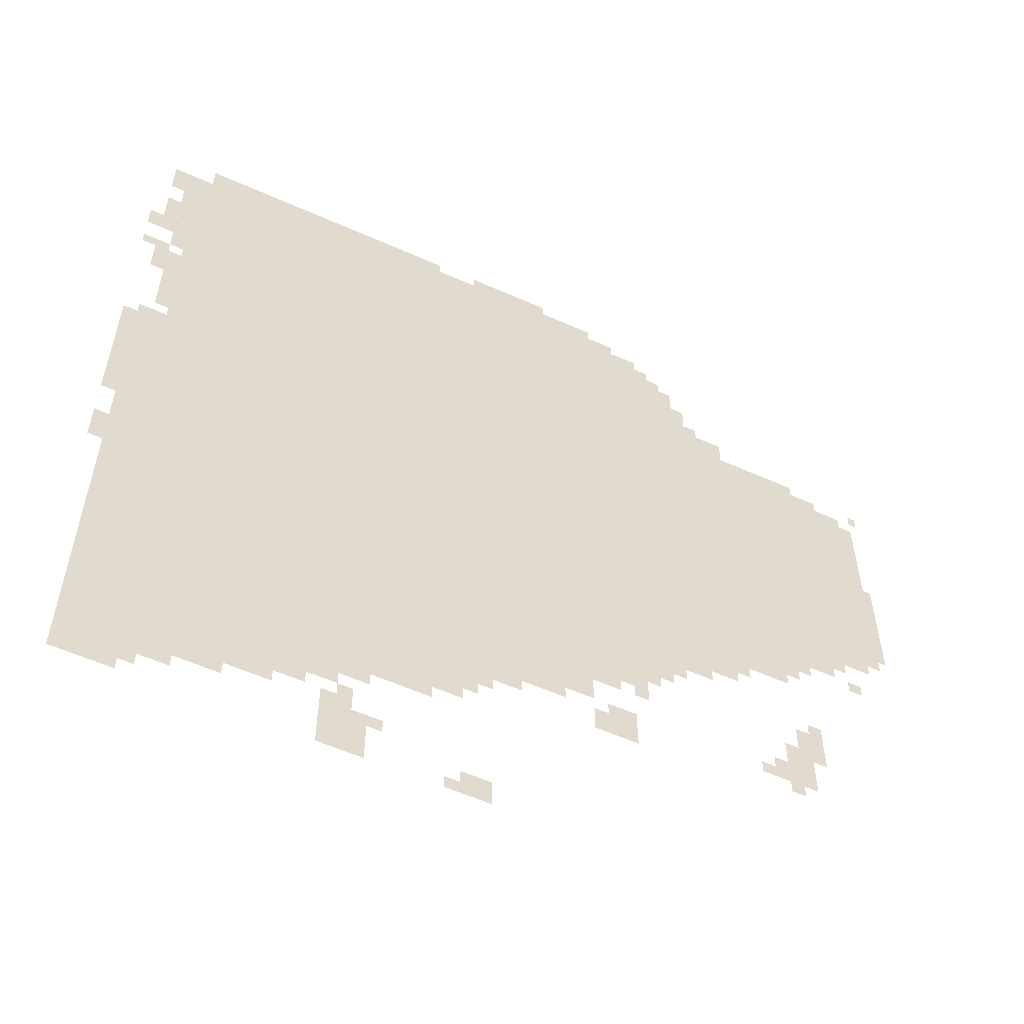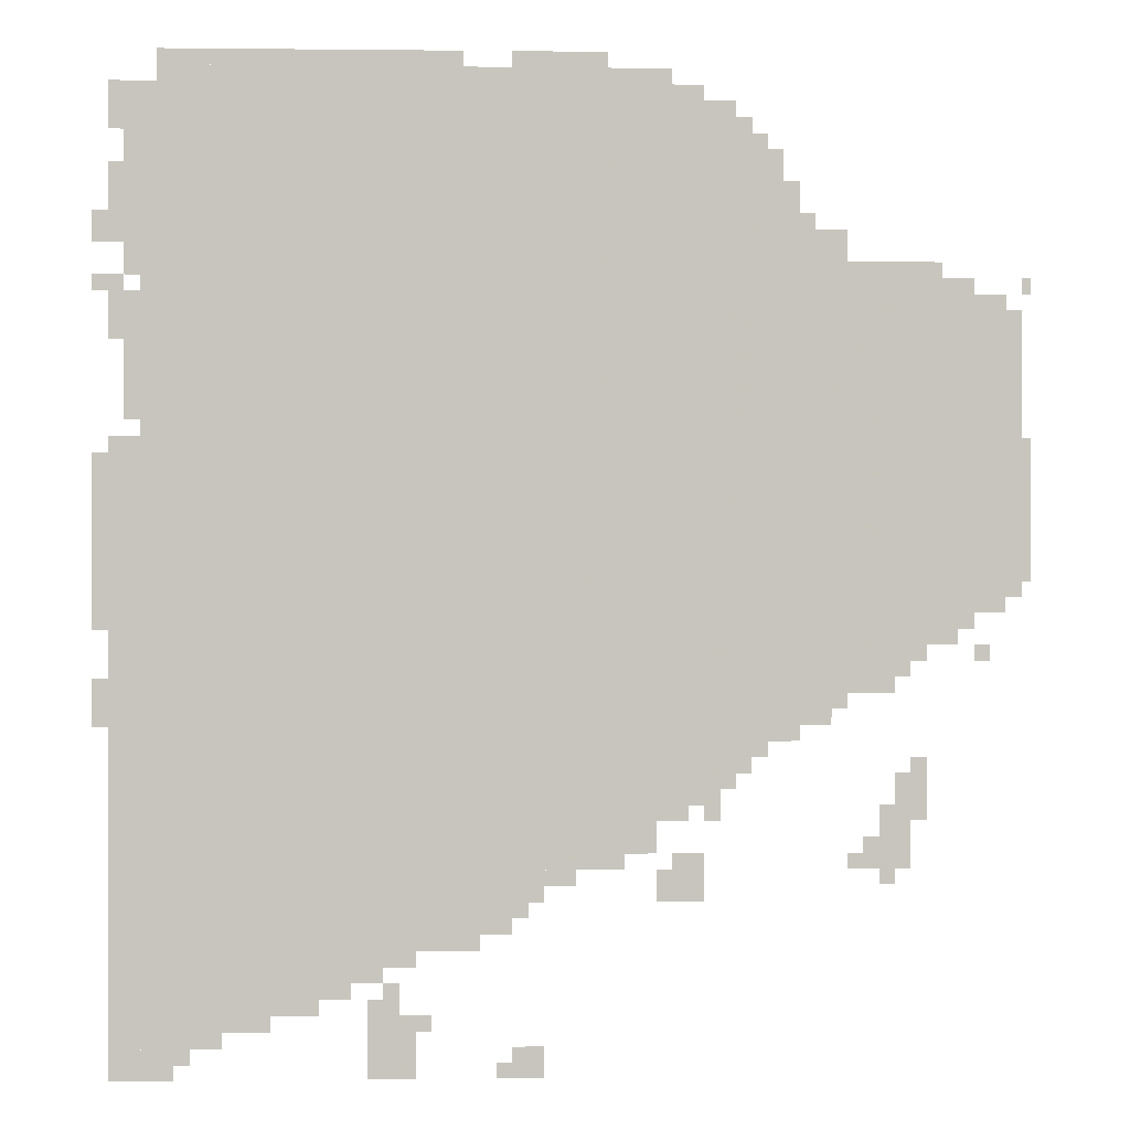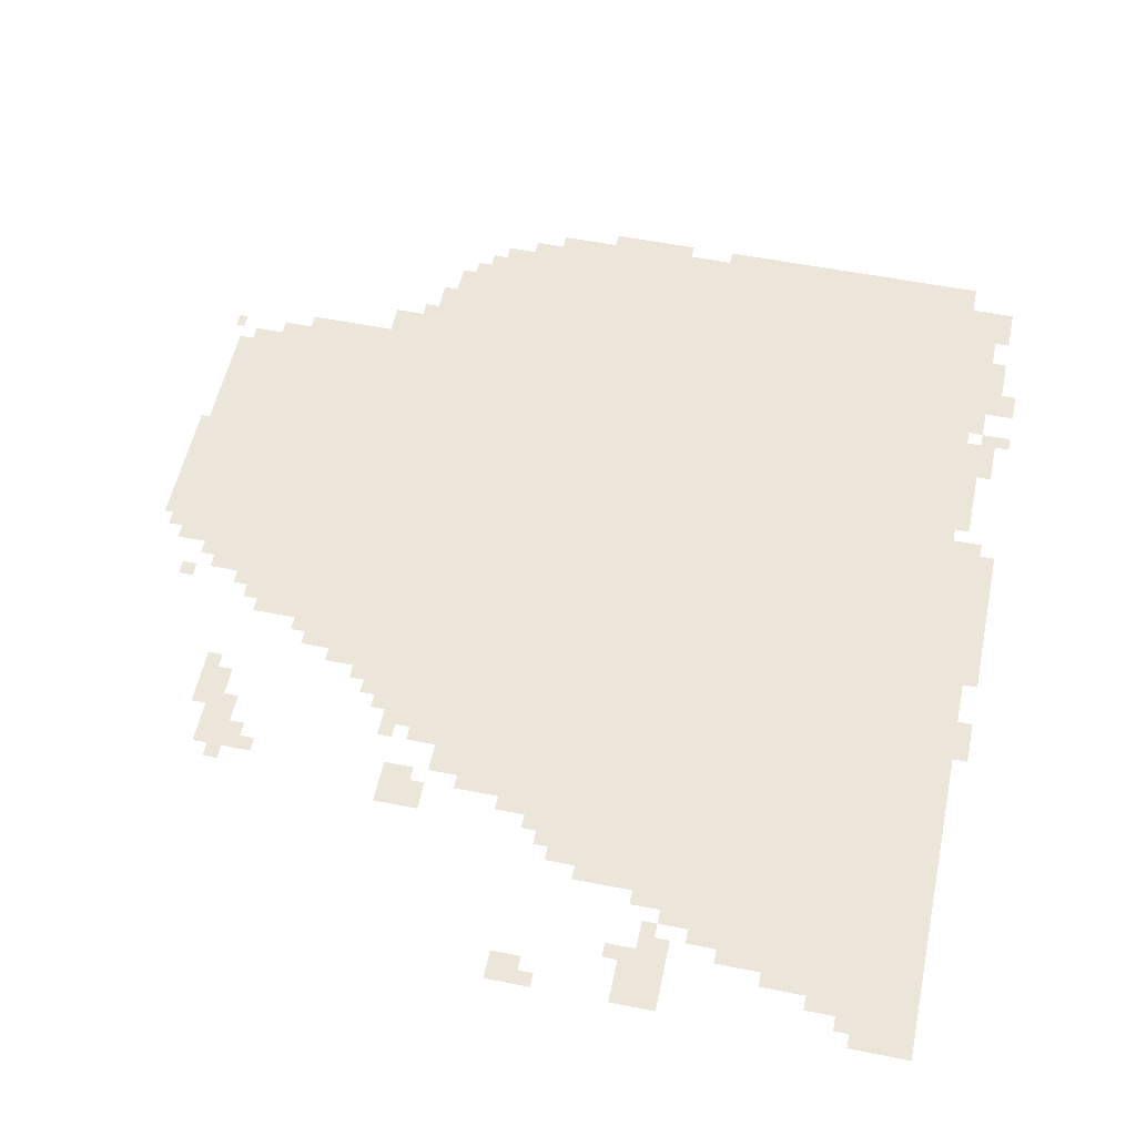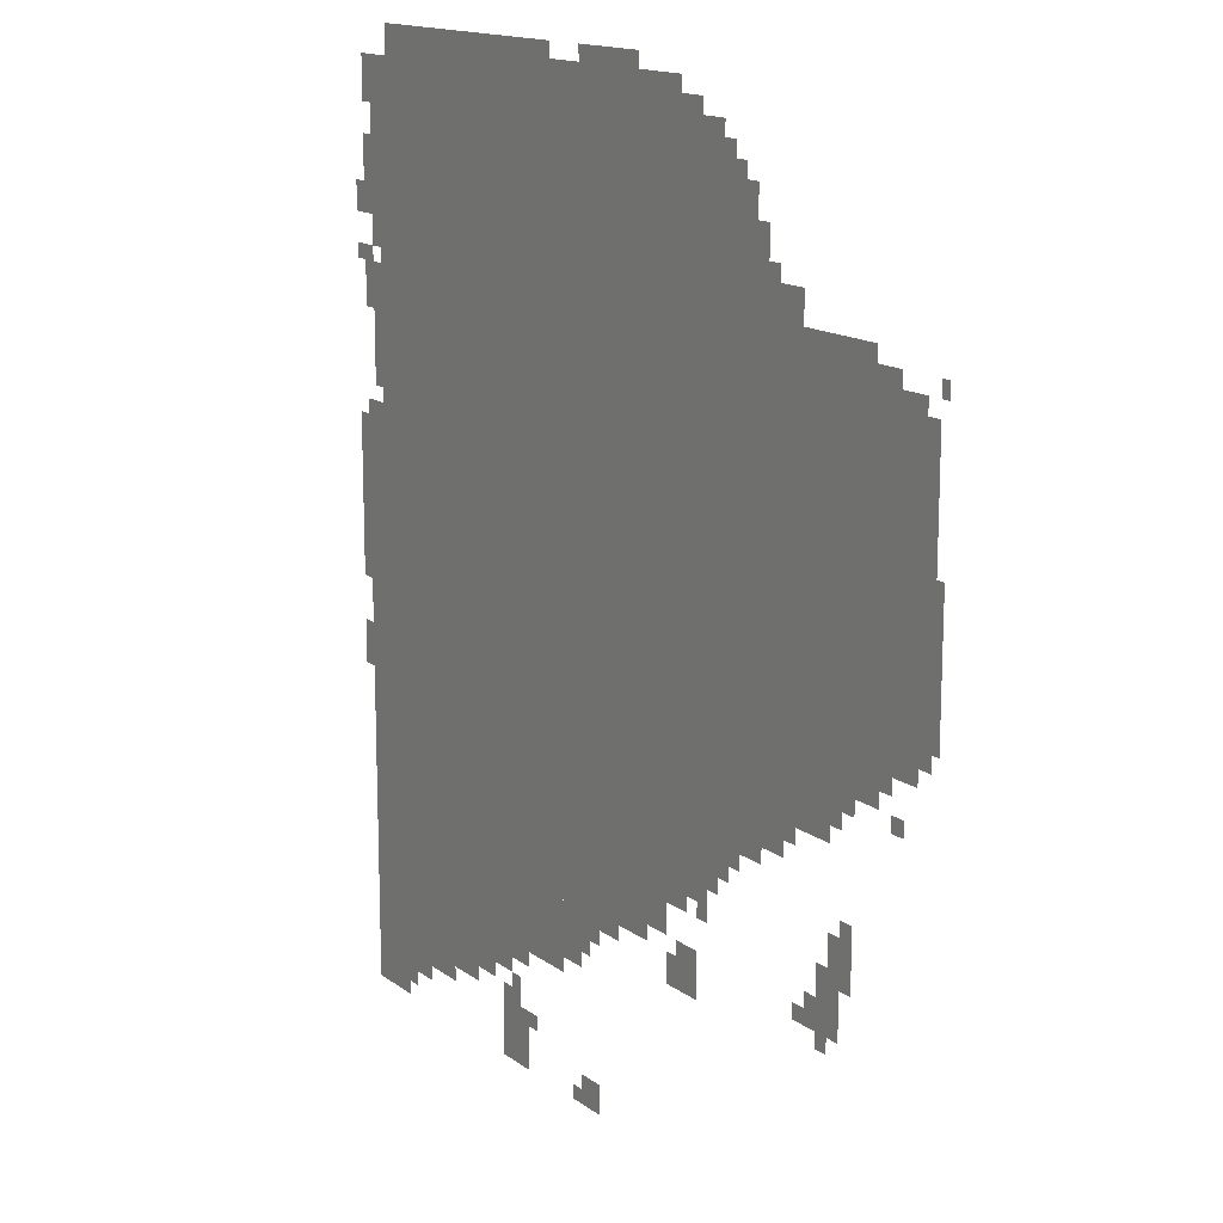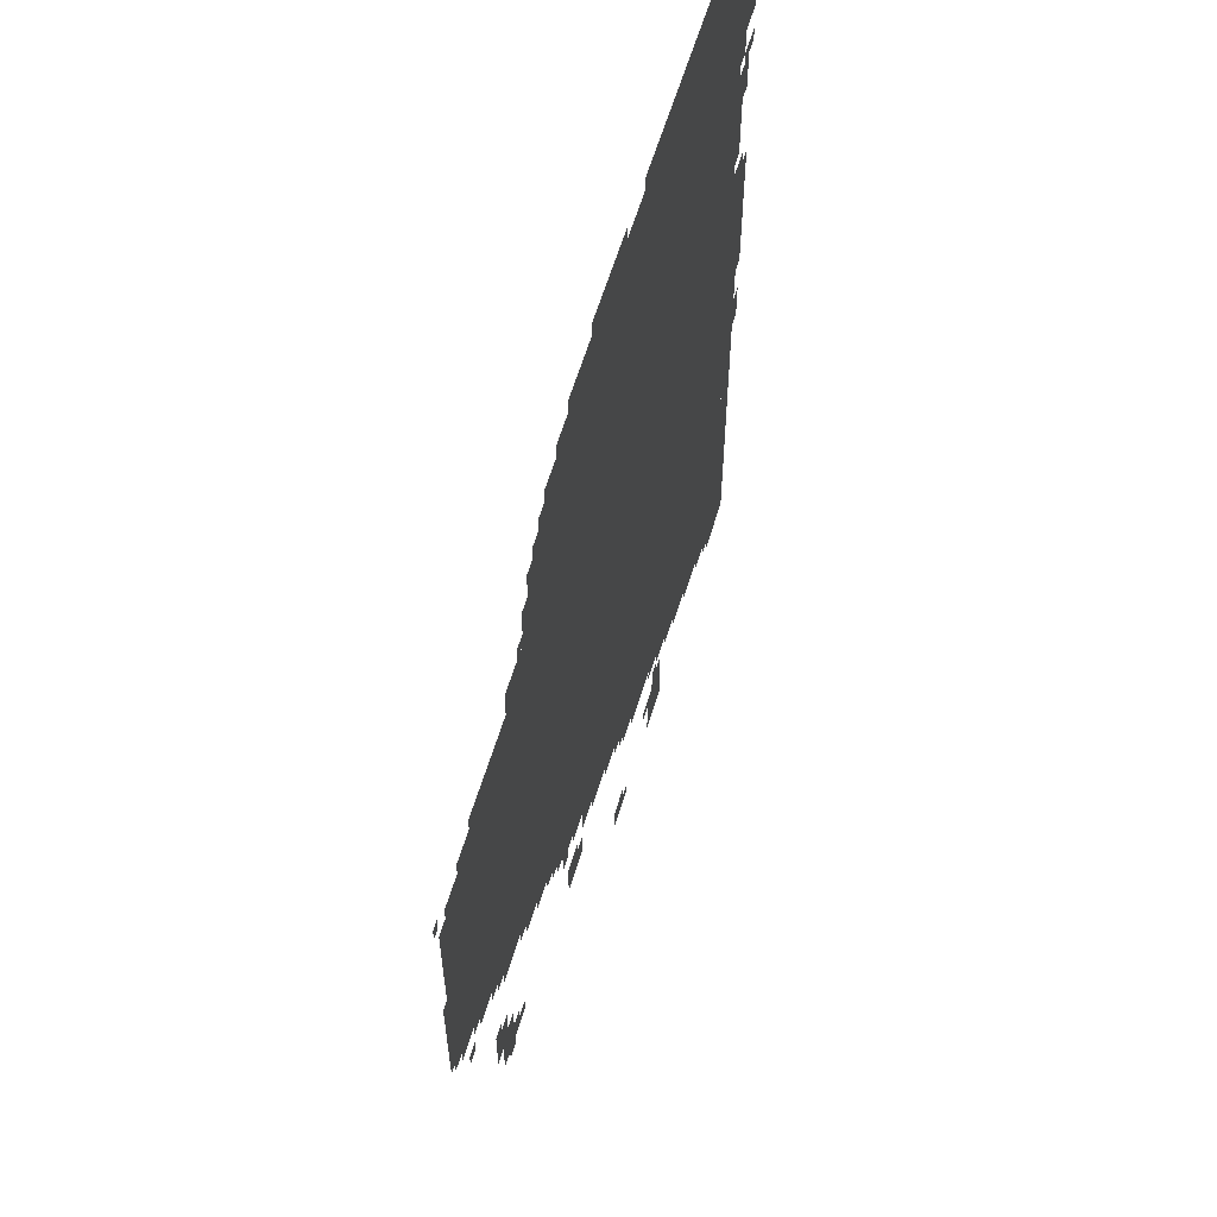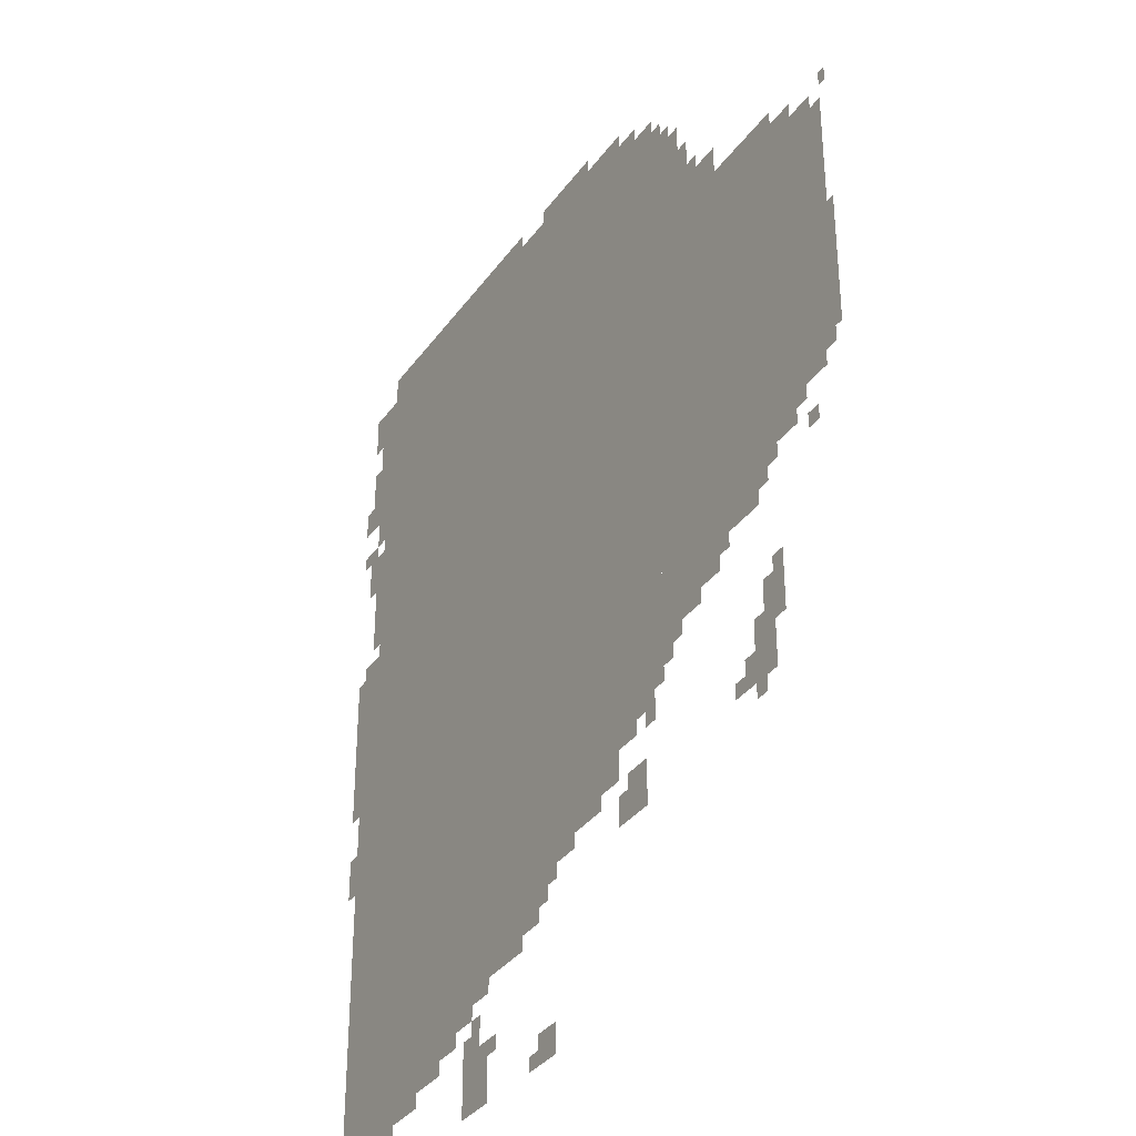
<metadata>
{"format":"obj","ext":"obj","renderer":"f3d","projection":"perspective","resolution":1024,"background":"white","views":[{"elev":-57.3,"azim":155.1,"up":"+Y"},{"elev":0.2,"azim":177.4,"up":"+Y"},{"elev":54.6,"azim":11.9,"up":"+Z"},{"elev":15.0,"azim":-123.7,"up":"+Y"},{"elev":60.1,"azim":-73.4,"up":"+Y"},{"elev":-34.4,"azim":-120.4,"up":"+Y"}]}
</metadata>
<code>
g bisimaiz_2-mesh
v -96 1247 0
v -96 1951 0
v -1280 1951 0
v -1280 1247 0
v -96 575 0
v -96 1247 0
v -1280 1247 0
v -1280 575 0
v -1280 927 0
v -1280 1247 0
v -1824 1247 0
v -1824 927 0
v -1280 1247 0
v -1280 1567 0
v -1824 1567 0
v -1824 1247 0
v -96 63 0
v -96 447 0
v -256 447 0
v -256 63 0
v -448 223 0
v -448 447 0
v -640 447 0
v -640 223 0
v -32 639 0
v -32 1279 0
v -96 1279 0
v -96 639 0
v -32 0 0
v -32 639 0
v -96 639 0
v -96 0 0
v -96 511 0
v -96 575 0
v -640 575 0
v -640 511 0
v -640 511 0
v -640 575 0
v -1184 575 0
v -1184 511 0
v -640 1951 0
v -640 2015 0
v -1152 2015 0
v -1152 1951 0
v -128 1951 0
v -128 2015 0
v -640 2015 0
v -640 1951 0
v -96 447 0
v -96 511 0
v -608 511 0
v -608 447 0
v -608 447 0
v -608 511 0
v -1120 511 0
v -1120 447 0
v -1280 1567 0
v -1280 1791 0
v -1408 1791 0
v -1408 1567 0
v -640 255 0
v -640 447 0
v -768 447 0
v -768 255 0
v -1408 735 0
v -1408 927 0
v -1504 927 0
v -1504 735 0
v -256 255 0
v -256 447 0
v -352 447 0
v -352 255 0
v -1504 767 0
v -1504 927 0
v -1600 927 0
v -1600 767 0
v -352 127 0
v -352 287 0
v -448 287 0
v -448 127 0
v -352 287 0
v -352 447 0
v -448 447 0
v -448 287 0
v -256 95 0
v -256 255 0
v -352 255 0
v -352 95 0
v -544 0 0
v -544 127 0
v -640 127 0
v -640 0 0
v -1280 767 0
v -1280 927 0
v -1344 927 0
v -1344 767 0
v -128 2015 0
v -128 2047 0
v -448 2047 0
v -448 2015 0
v -1408 1567 0
v -1408 1631 0
v -1568 1631 0
v -1568 1567 0
v -1824 959 0
v -1824 1247 0
v -1856 1247 0
v -1856 959 0
v -1824 1247 0
v -1824 1535 0
v -1856 1535 0
v -1856 1247 0
v -448 2015 0
v -448 2047 0
v -736 2047 0
v -736 2015 0
v -1568 1567 0
v -1568 1631 0
v -1696 1631 0
v -1696 1567 0
v -1344 799 0
v -1344 927 0
v -1408 927 0
v -1408 799 0
v -1344 671 0
v -1344 799 0
v -1408 799 0
v -1408 671 0
v -1280 639 0
v -1280 767 0
v -1344 767 0
v -1344 639 0
v -768 351 0
v -768 447 0
v -832 447 0
v -832 351 0
v -1152 351 0
v -1152 447 0
v -1216 447 0
v -1216 351 0
v -1408 1631 0
v -1408 1695 0
v -1504 1695 0
v -1504 1631 0
v -1280 1791 0
v -1280 1887 0
v -1344 1887 0
v -1344 1791 0
v -64 1791 0
v -64 1983 0
v -96 1983 0
v -96 1791 0
v 0 1055 0
v 0 1247 0
v -32 1247 0
v -32 1055 0
v -64 1599 0
v -64 1791 0
v -96 1791 0
v -96 1599 0
v 0 895 0
v 0 1055 0
v -32 1055 0
v -32 895 0
v -1856 1119 0
v -1856 1279 0
v -1875 1279 0
v -1875 1119 0
v -96 0 0
v -96 63 0
v -160 63 0
v -160 0 0
v -448 159 0
v -448 223 0
v -512 223 0
v -512 159 0
v -768 287 0
v -768 351 0
v -832 351 0
v -832 287 0
v -64 1439 0
v -64 1567 0
v -96 1567 0
v -96 1439 0
v -1856 991 0
v -1856 1119 0
v -1875 1119 0
v -1875 991 0
v -64 1311 0
v -64 1439 0
v -96 1439 0
v -96 1311 0
v -832 0 0
v -832 63 0
v -896 63 0
v -896 0 0
v -832 415 0
v -832 447 0
v -960 447 0
v -960 415 0
v -1568 447 0
v -1568 543 0
v -1600 543 0
v -1600 447 0
v -1600 895 0
v -1600 927 0
v -1696 927 0
v -1696 895 0
v -32 1727 0
v -32 1823 0
v -64 1823 0
v -64 1727 0
v -1600 511 0
v -1600 607 0
v -1632 607 0
v -1632 511 0
v -832 2015 0
v -832 2047 0
v -928 2047 0
v -928 2015 0
v -928 2015 0
v -928 2047 0
v -1024 2047 0
v -1024 2015 0
v -1600 415 0
v -1600 511 0
v -1632 511 0
v -1632 415 0
v -960 415 0
v -960 447 0
v -1056 447 0
v -1056 415 0
v -1696 1567 0
v -1696 1599 0
v -1760 1599 0
v -1760 1567 0
v 0 1663 0
v 0 1727 0
v -32 1727 0
v -32 1663 0
v -1344 1791 0
v -1344 1855 0
v -1376 1855 0
v -1376 1791 0
v -1152 1951 0
v -1152 1983 0
v -1216 1983 0
v -1216 1951 0
v 0 735 0
v 0 799 0
v -32 799 0
v -32 735 0
v -832 319 0
v -832 383 0
v -864 383 0
v -864 319 0
v -1120 351 0
v -1120 415 0
v -1152 415 0
v -1152 351 0
v -576 127 0
v -576 191 0
v -608 191 0
v -608 127 0
v -512 191 0
v -512 223 0
v -576 223 0
v -576 191 0
v -1408 703 0
v -1408 735 0
v -1472 735 0
v -1472 703 0
v -1600 799 0
v -1600 863 0
v -1632 863 0
v -1632 799 0
v -1536 415 0
v -1536 479 0
v -1568 479 0
v -1568 415 0
v -1184 543 0
v -1184 575 0
v -1248 575 0
v -1248 543 0
v -32 1535 0
v -32 1599 0
v -64 1599 0
v -64 1535 0
v -1600 863 0
v -1600 895 0
v -1664 895 0
v -1664 863 0
v -1664 863 0
v -1664 895 0
v -1728 895 0
v -1728 863 0
v -32 1663 0
v -32 1727 0
v -64 1727 0
v -64 1663 0
v -1696 895 0
v -1696 927 0
v -1760 927 0
v -1760 895 0
v -1568 383 0
v -1568 447 0
v -1600 447 0
v -1600 383 0
v -1632 575 0
v -1632 639 0
v -1664 639 0
v -1664 575 0
v -896 383 0
v -896 415 0
v -960 415 0
v -960 383 0
v -32 1919 0
v -32 1983 0
v -64 1983 0
v -64 1919 0
v -32 1471 0
v -32 1535 0
v -64 1535 0
v -64 1471 0
v -1632 511 0
v -1632 575 0
v -1664 575 0
v -1664 511 0
v -832 383 0
v -832 415 0
v -896 415 0
v -896 383 0
v -864 351 0
v -864 383 0
v -896 383 0
v -896 351 0
v -1504 415 0
v -1504 447 0
v -1536 447 0
v -1536 415 0
v -1216 511 0
v -1216 543 0
v -1248 543 0
v -1248 511 0
v -1280 607 0
v -1280 639 0
v -1312 639 0
v -1312 607 0
v -800 0 0
v -800 31 0
v -832 31 0
v -832 0 0
v -160 31 0
v -160 63 0
v -192 63 0
v -192 31 0
v -544 127 0
v -544 159 0
v -576 159 0
v -576 127 0
v -640 95 0
v -640 127 0
v -672 127 0
v -672 95 0
v -1760 831 0
v -1760 863 0
v -1792 863 0
v -1792 831 0
v -96 1951 0
v -96 1983 0
v -128 1983 0
v -128 1951 0
v -1280 1887 0
v -1280 1919 0
v -1312 1919 0
v -1312 1887 0
v -32 1887 0
v -32 1919 0
v -64 1919 0
v -64 1887 0
v 0 703 0
v 0 735 0
v -32 735 0
v -32 703 0
v -1856 1567 0
v -1856 1599 0
v -1875 1599 0
v -1875 1567 0
v -1632 831 0
v -1632 863 0
v -1664 863 0
v -1664 831 0
v -1408 1695 0
v -1408 1727 0
v -1440 1727 0
v -1440 1695 0
v 0 1567 0
v 0 1599 0
v -32 1599 0
v -32 1567 0
g bisimaiz_2-mesh_0
f 3 2 1
f 1 4 3
f 7 6 5
f 5 8 7
f 11 10 9
f 9 12 11
f 15 14 13
f 13 16 15
f 19 18 17
f 17 20 19
f 23 22 21
f 21 24 23
f 27 26 25
f 25 28 27
f 31 30 29
f 29 32 31
f 35 34 33
f 33 36 35
f 39 38 37
f 37 40 39
f 43 42 41
f 41 44 43
f 47 46 45
f 45 48 47
f 51 50 49
f 49 52 51
f 55 54 53
f 53 56 55
f 59 58 57
f 57 60 59
f 63 62 61
f 61 64 63
f 67 66 65
f 65 68 67
f 71 70 69
f 69 72 71
f 75 74 73
f 73 76 75
f 79 78 77
f 77 80 79
f 83 82 81
f 81 84 83
f 87 86 85
f 85 88 87
f 91 90 89
f 89 92 91
f 95 94 93
f 93 96 95
f 99 98 97
f 97 100 99
f 103 102 101
f 101 104 103
f 107 106 105
f 105 108 107
f 111 110 109
f 109 112 111
f 115 114 113
f 113 116 115
f 119 118 117
f 117 120 119
f 123 122 121
f 121 124 123
f 127 126 125
f 125 128 127
f 131 130 129
f 129 132 131
f 135 134 133
f 133 136 135
f 139 138 137
f 137 140 139
f 143 142 141
f 141 144 143
f 147 146 145
f 145 148 147
f 151 150 149
f 149 152 151
f 155 154 153
f 153 156 155
f 159 158 157
f 157 160 159
f 163 162 161
f 161 164 163
f 167 166 165
f 165 168 167
f 171 170 169
f 169 172 171
f 175 174 173
f 173 176 175
f 179 178 177
f 177 180 179
f 183 182 181
f 181 184 183
f 187 186 185
f 185 188 187
f 191 190 189
f 189 192 191
f 195 194 193
f 193 196 195
f 199 198 197
f 197 200 199
f 203 202 201
f 201 204 203
f 207 206 205
f 205 208 207
f 211 210 209
f 209 212 211
f 215 214 213
f 213 216 215
f 219 218 217
f 217 220 219
f 223 222 221
f 221 224 223
f 227 226 225
f 225 228 227
f 231 230 229
f 229 232 231
f 235 234 233
f 233 236 235
f 239 238 237
f 237 240 239
f 243 242 241
f 241 244 243
f 247 246 245
f 245 248 247
f 251 250 249
f 249 252 251
f 255 254 253
f 253 256 255
f 259 258 257
f 257 260 259
f 263 262 261
f 261 264 263
f 267 266 265
f 265 268 267
f 271 270 269
f 269 272 271
f 275 274 273
f 273 276 275
f 279 278 277
f 277 280 279
f 283 282 281
f 281 284 283
f 287 286 285
f 285 288 287
f 291 290 289
f 289 292 291
f 295 294 293
f 293 296 295
f 299 298 297
f 297 300 299
f 303 302 301
f 301 304 303
f 307 306 305
f 305 308 307
f 311 310 309
f 309 312 311
f 315 314 313
f 313 316 315
f 319 318 317
f 317 320 319
f 323 322 321
f 321 324 323
f 327 326 325
f 325 328 327
f 331 330 329
f 329 332 331
f 335 334 333
f 333 336 335
f 339 338 337
f 337 340 339
f 343 342 341
f 341 344 343
f 347 346 345
f 345 348 347
f 351 350 349
f 349 352 351
f 355 354 353
f 353 356 355
f 359 358 357
f 357 360 359
f 363 362 361
f 361 364 363
f 367 366 365
f 365 368 367
f 371 370 369
f 369 372 371
f 375 374 373
f 373 376 375
f 379 378 377
f 377 380 379
f 383 382 381
f 381 384 383
f 387 386 385
f 385 388 387
f 391 390 389
f 389 392 391
f 395 394 393
f 393 396 395
f 399 398 397
f 397 400 399

</code>
